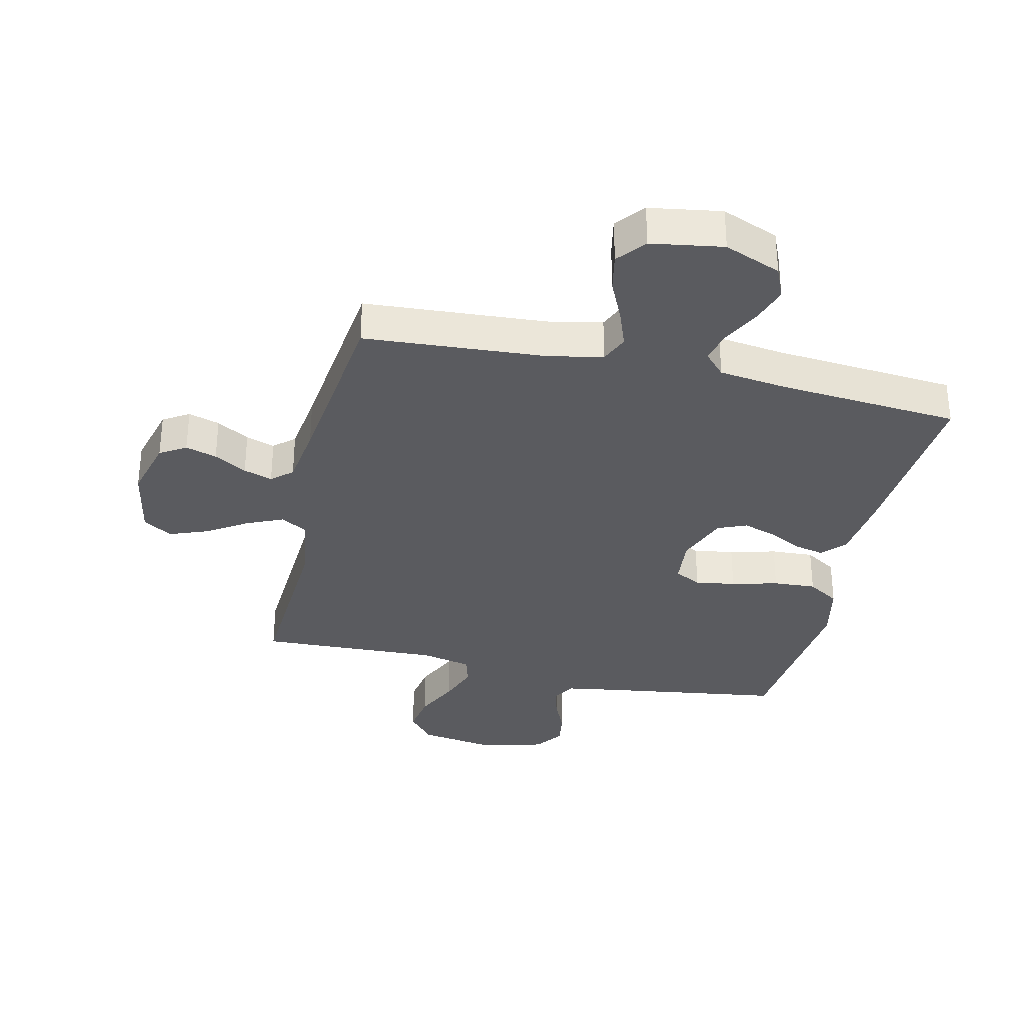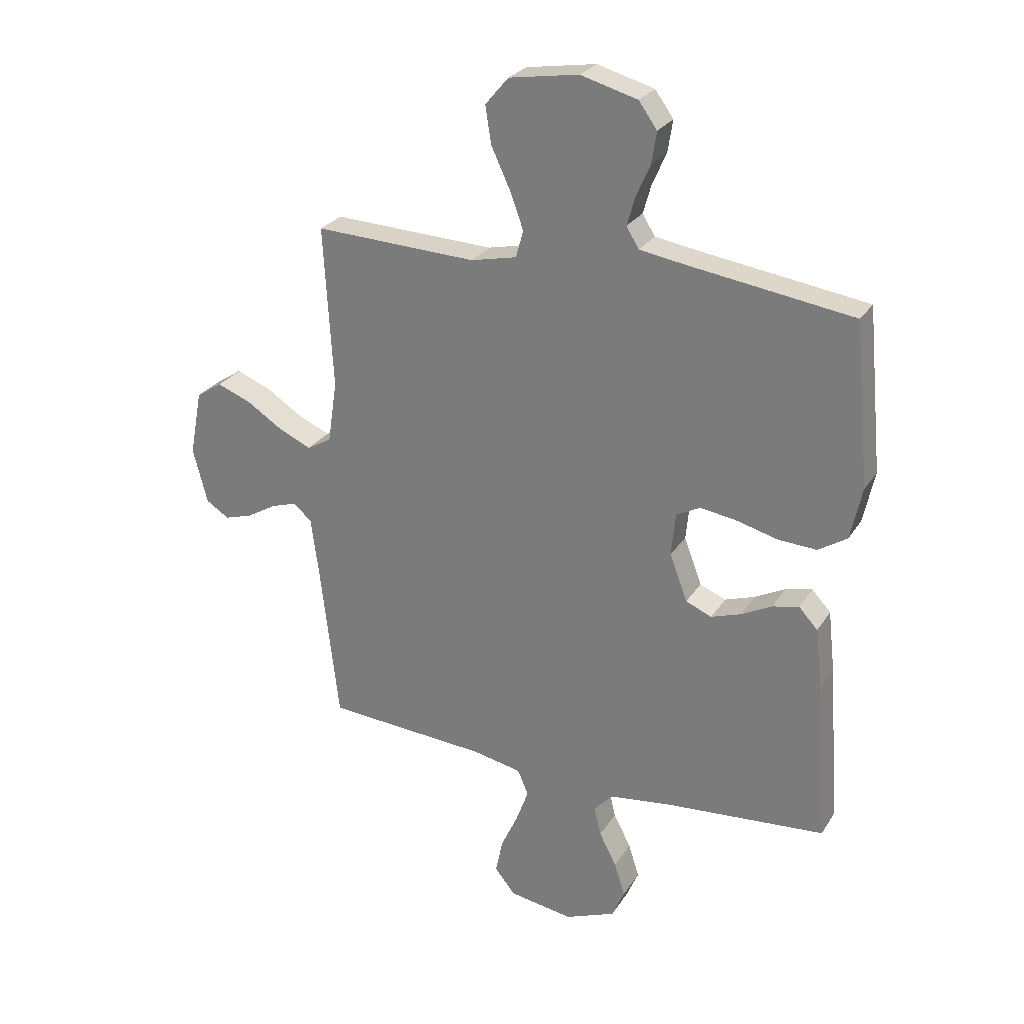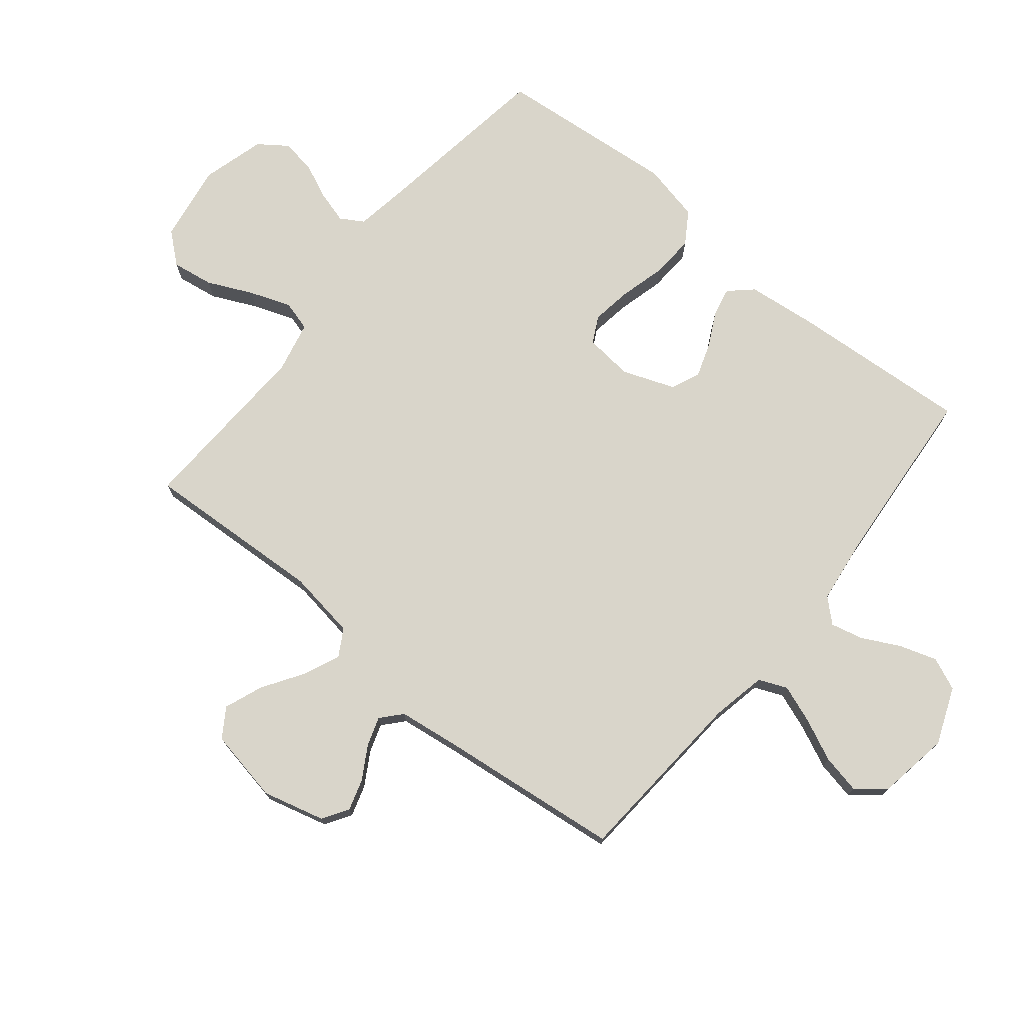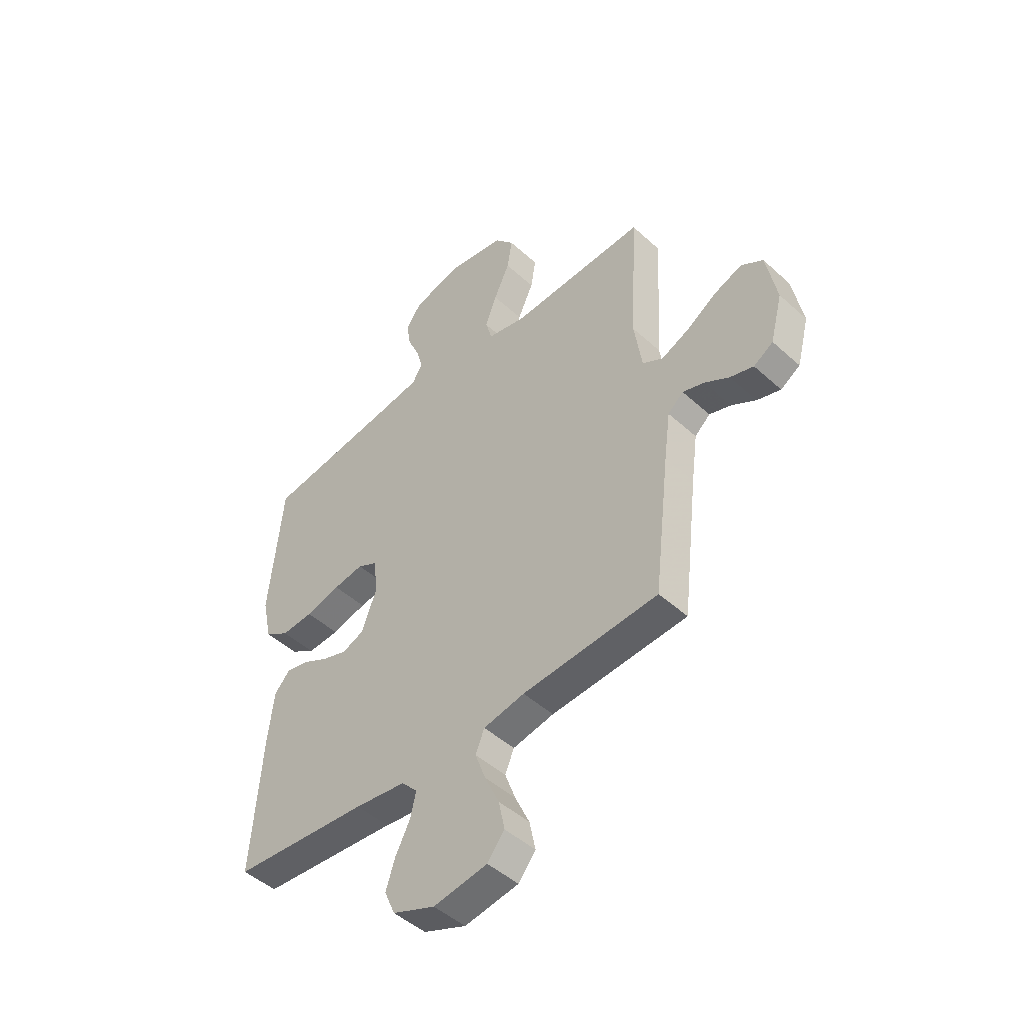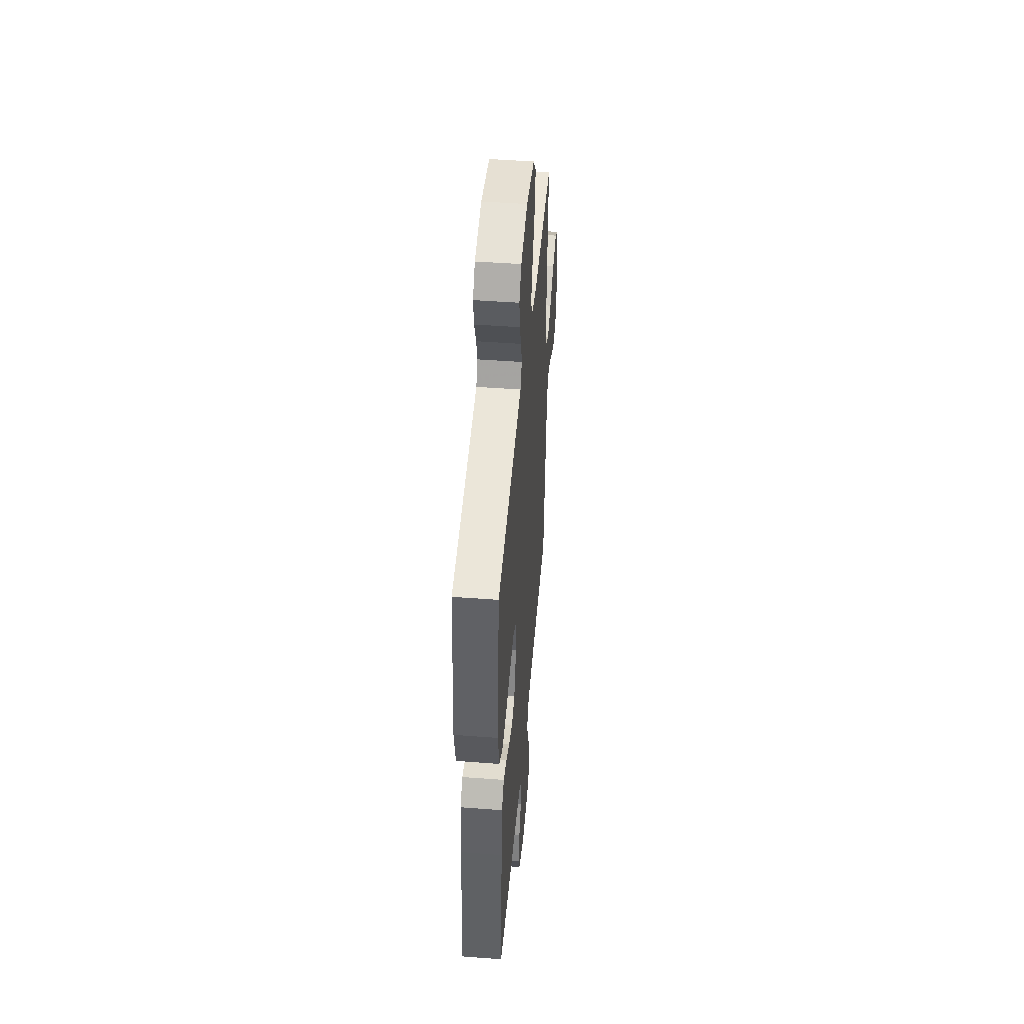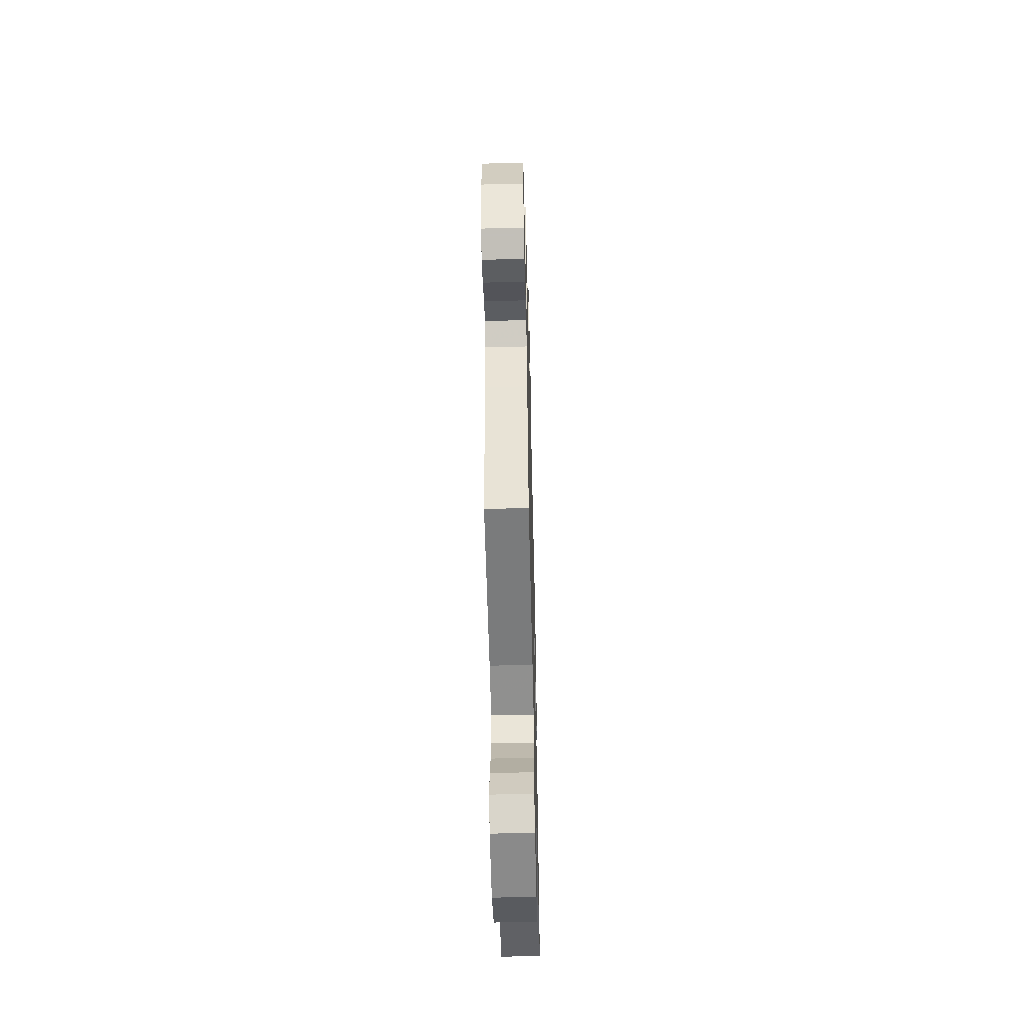
<metadata>
{"format":"obj","ext":"obj","renderer":"f3d","projection":"perspective","resolution":1024,"background":"white","views":[{"elev":-32.8,"azim":167.1,"up":"+Y"},{"elev":26.7,"azim":-154.4,"up":"+Z"},{"elev":74.4,"azim":129.3,"up":"+Y"},{"elev":-47.5,"azim":44.5,"up":"+Z"},{"elev":47.4,"azim":-85.1,"up":"+Z"},{"elev":-54.5,"azim":91.4,"up":"+Z"}]}
</metadata>
<code>
v -0.5 0.07 -0.5
v -0.478 0.07 -0.2
v -0.465 0.07 -0.086
v -0.43 0.07 -0.048
v -0.381 0.07 -0.059
v -0.325 0.07 -0.088
v -0.269 0.07 -0.107
v -0.221 0.07 -0.087
v -0.188 0.07 0
v -0.196 0.07 0.08
v -0.24 0.07 0.103
v -0.307 0.07 0.093
v -0.384 0.07 0.073
v -0.455 0.07 0.069
v -0.508 0.07 0.103
v -0.529 0.07 0.2
v -0.5 0.07 0.5
v -0.2 0.07 0.543
v -0.112 0.07 0.557
v -0.089 0.07 0.595
v -0.104 0.07 0.648
v -0.13 0.07 0.707
v -0.139 0.07 0.765
v -0.105 0.07 0.812
v 0 0.07 0.841
v 0.129 0.07 0.82
v 0.172 0.07 0.769
v 0.161 0.07 0.7
v 0.126 0.07 0.625
v 0.101 0.07 0.557
v 0.115 0.07 0.507
v 0.2 0.07 0.488
v 0.5 0.07 0.5
v 0.483 0.07 0.2
v 0.5 0.07 0.085
v 0.545 0.07 0.059
v 0.606 0.07 0.086
v 0.673 0.07 0.129
v 0.736 0.07 0.153
v 0.784 0.07 0.122
v 0.807 0.07 0
v 0.78 0.07 -0.103
v 0.737 0.07 -0.13
v 0.685 0.07 -0.114
v 0.631 0.07 -0.082
v 0.583 0.07 -0.066
v 0.549 0.07 -0.096
v 0.535 0.07 -0.2
v 0.5 0.07 -0.5
v 0.2 0.07 -0.52
v 0.109 0.07 -0.538
v 0.089 0.07 -0.585
v 0.112 0.07 -0.648
v 0.144 0.07 -0.718
v 0.157 0.07 -0.782
v 0.119 0.07 -0.829
v 0 0.07 -0.848
v -0.094 0.07 -0.81
v -0.117 0.07 -0.756
v -0.097 0.07 -0.694
v -0.065 0.07 -0.632
v -0.052 0.07 -0.578
v -0.087 0.07 -0.54
v -0.2 0.07 -0.525
v -0.5 0 -0.5
v -0.478 0 -0.2
v -0.465 0 -0.086
v -0.43 0 -0.048
v -0.381 0 -0.059
v -0.325 0 -0.088
v -0.269 0 -0.107
v -0.221 0 -0.087
v -0.188 0 0
v -0.196 0 0.08
v -0.24 0 0.103
v -0.307 0 0.093
v -0.384 0 0.073
v -0.455 0 0.069
v -0.508 0 0.103
v -0.529 0 0.2
v -0.5 0 0.5
v -0.2 0 0.543
v -0.112 0 0.557
v -0.089 0 0.595
v -0.104 0 0.648
v -0.13 0 0.707
v -0.139 0 0.765
v -0.105 0 0.812
v 0 0 0.841
v 0.129 0 0.82
v 0.172 0 0.769
v 0.161 0 0.7
v 0.126 0 0.625
v 0.101 0 0.557
v 0.115 0 0.507
v 0.2 0 0.488
v 0.5 0 0.5
v 0.483 0 0.2
v 0.5 0 0.085
v 0.545 0 0.059
v 0.606 0 0.086
v 0.673 0 0.129
v 0.736 0 0.153
v 0.784 0 0.122
v 0.807 0 0
v 0.78 0 -0.103
v 0.737 0 -0.13
v 0.685 0 -0.114
v 0.631 0 -0.082
v 0.583 0 -0.066
v 0.549 0 -0.096
v 0.535 0 -0.2
v 0.5 0 -0.5
v 0.2 0 -0.52
v 0.109 0 -0.538
v 0.089 0 -0.585
v 0.112 0 -0.648
v 0.144 0 -0.718
v 0.157 0 -0.782
v 0.119 0 -0.829
v 0 0 -0.848
v -0.094 0 -0.81
v -0.117 0 -0.756
v -0.097 0 -0.694
v -0.065 0 -0.632
v -0.052 0 -0.578
v -0.087 0 -0.54
v -0.2 0 -0.525
f 59 60 61
f 58 59 61
f 57 58 61
f 56 57 61
f 55 56 61
f 54 55 61
f 53 54 61
f 52 53 61 62
f 51 52 62 63
f 48 49 50
f 51 63 64
f 50 51 64
f 48 50 64
f 47 48 64
f 43 44 45
f 42 43 45
f 41 42 45
f 40 41 45
f 39 40 45
f 38 39 45
f 37 38 45
f 36 37 45 46
f 64 1 2
f 47 64 2
f 46 47 2
f 36 46 2
f 35 36 2
f 27 28 29
f 26 27 29
f 25 26 29
f 24 25 29
f 23 24 29
f 22 23 29
f 21 22 29
f 20 21 29 30
f 19 20 30 31
f 16 17 18
f 15 16 18
f 14 15 18
f 13 14 18
f 12 13 18
f 19 31 32
f 18 19 32
f 12 18 32
f 11 12 32
f 4 5 6
f 3 4 6
f 2 3 6
f 2 6 7
f 2 7 8
f 35 2 8
f 34 35 8
f 32 33 34
f 11 32 34
f 10 11 34
f 34 8 9
f 9 10 34
f 125 124 123
f 125 123 122
f 125 122 121
f 125 121 120
f 125 120 119
f 125 119 118
f 125 118 117
f 126 125 117 116
f 127 126 116 115
f 114 113 112
f 128 127 115
f 128 115 114
f 128 114 112
f 128 112 111
f 109 108 107
f 109 107 106
f 109 106 105
f 109 105 104
f 109 104 103
f 109 103 102
f 109 102 101
f 110 109 101 100
f 66 65 128
f 66 128 111
f 66 111 110
f 66 110 100
f 66 100 99
f 93 92 91
f 93 91 90
f 93 90 89
f 93 89 88
f 93 88 87
f 93 87 86
f 93 86 85
f 94 93 85 84
f 95 94 84 83
f 82 81 80
f 82 80 79
f 82 79 78
f 82 78 77
f 82 77 76
f 96 95 83
f 96 83 82
f 96 82 76
f 96 76 75
f 70 69 68
f 70 68 67
f 70 67 66
f 71 70 66
f 72 71 66
f 72 66 99
f 72 99 98
f 98 97 96
f 98 96 75
f 98 75 74
f 73 72 98
f 98 74 73
f 1 65 66 2
f 2 66 67 3
f 3 67 68 4
f 4 68 69 5
f 5 69 70 6
f 6 70 71 7
f 7 71 72 8
f 8 72 73 9
f 9 73 74 10
f 10 74 75 11
f 11 75 76 12
f 12 76 77 13
f 13 77 78 14
f 14 78 79 15
f 15 79 80 16
f 16 80 81 17
f 17 81 82 18
f 18 82 83 19
f 19 83 84 20
f 20 84 85 21
f 21 85 86 22
f 22 86 87 23
f 23 87 88 24
f 24 88 89 25
f 25 89 90 26
f 26 90 91 27
f 27 91 92 28
f 28 92 93 29
f 29 93 94 30
f 30 94 95 31
f 31 95 96 32
f 32 96 97 33
f 33 97 98 34
f 34 98 99 35
f 35 99 100 36
f 36 100 101 37
f 37 101 102 38
f 38 102 103 39
f 39 103 104 40
f 40 104 105 41
f 41 105 106 42
f 42 106 107 43
f 43 107 108 44
f 44 108 109 45
f 45 109 110 46
f 46 110 111 47
f 47 111 112 48
f 48 112 113 49
f 49 113 114 50
f 50 114 115 51
f 51 115 116 52
f 52 116 117 53
f 53 117 118 54
f 54 118 119 55
f 55 119 120 56
f 56 120 121 57
f 57 121 122 58
f 58 122 123 59
f 59 123 124 60
f 60 124 125 61
f 61 125 126 62
f 62 126 127 63
f 63 127 128 64
f 64 128 65 1

</code>
